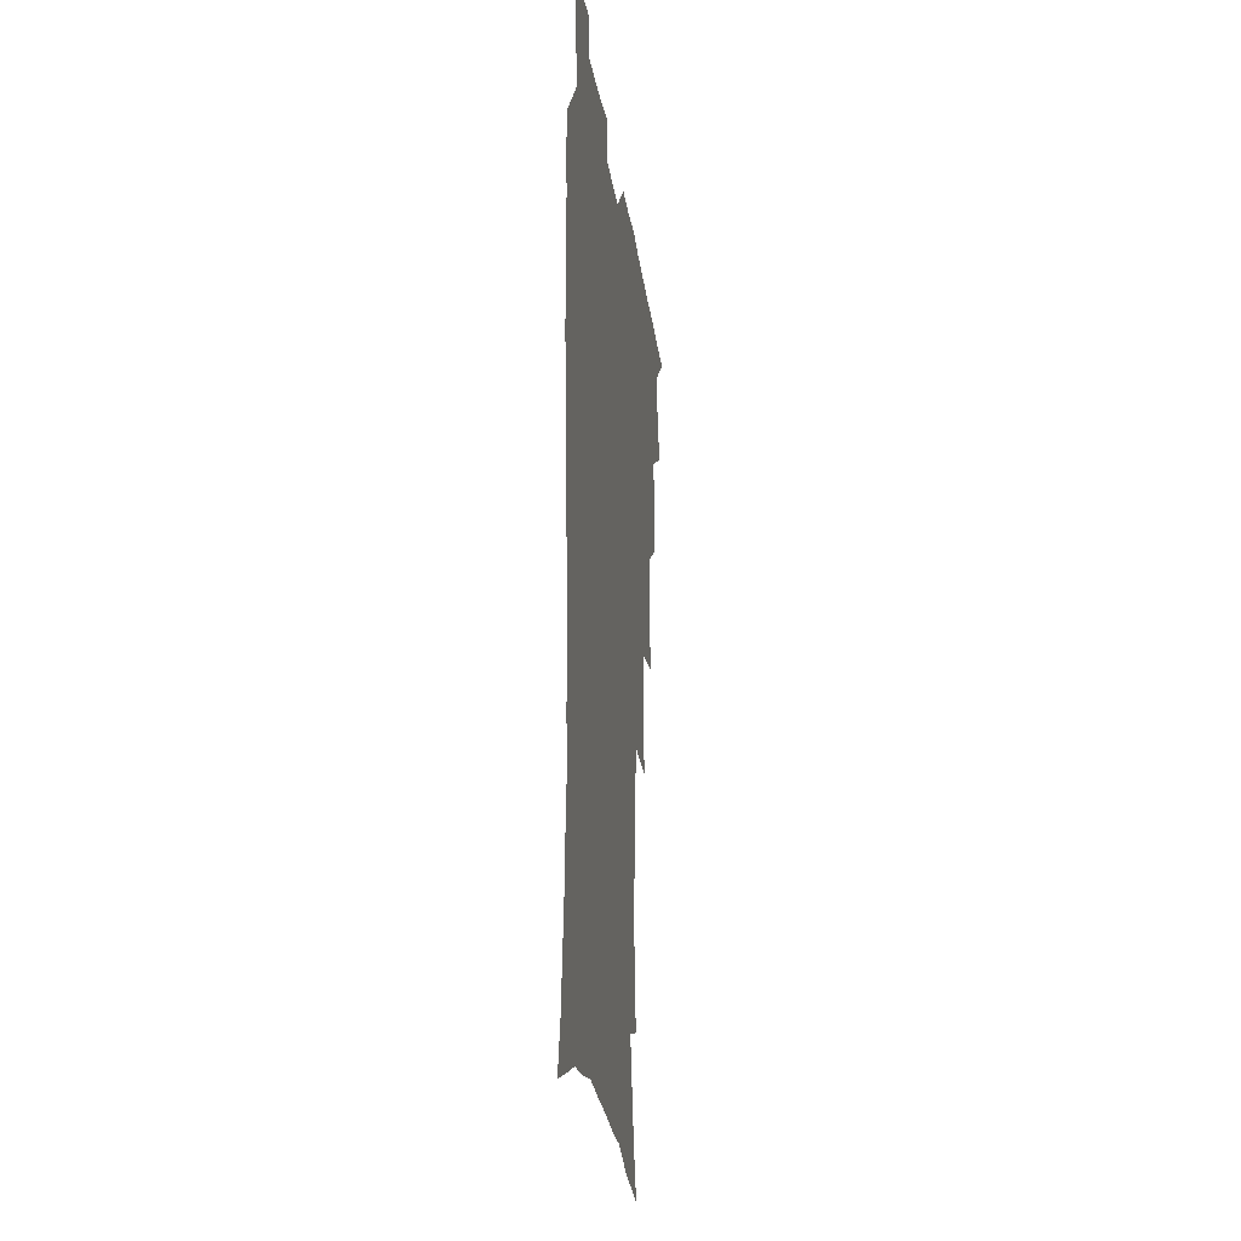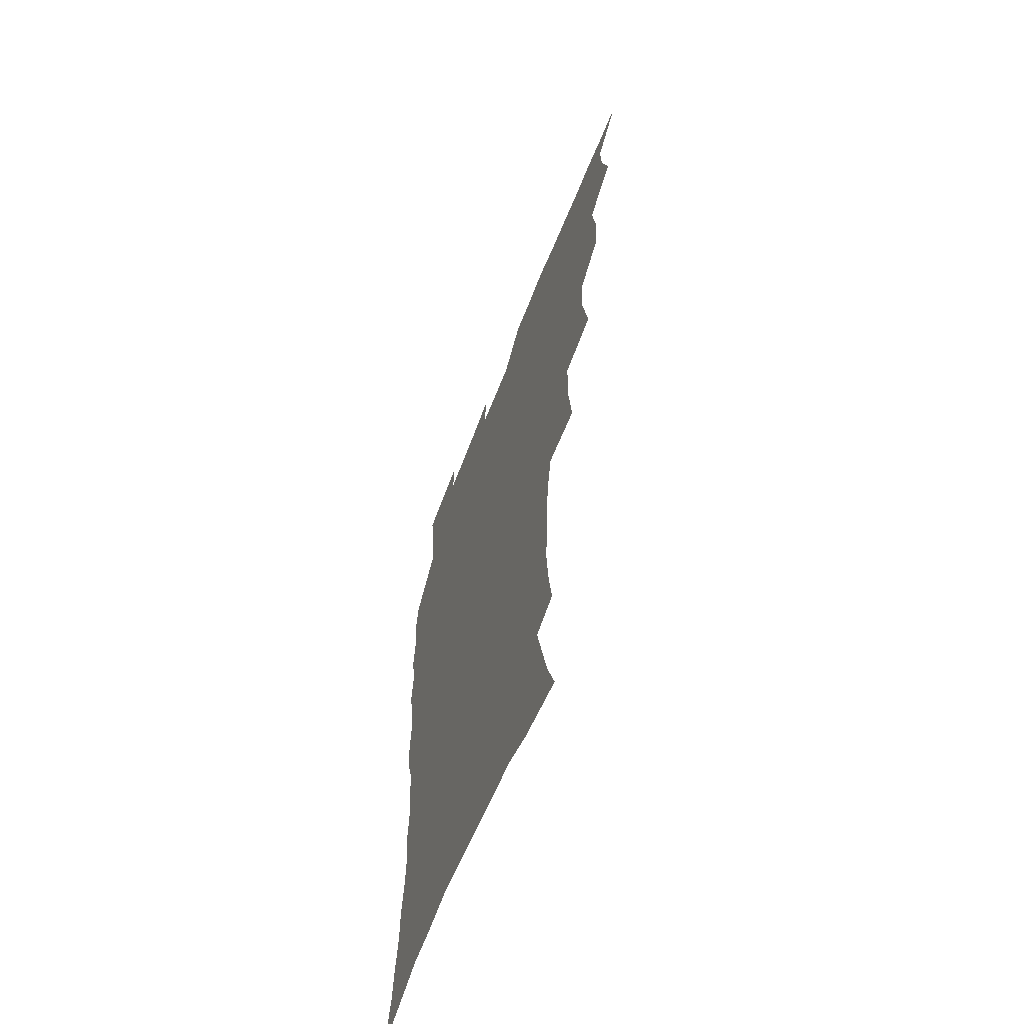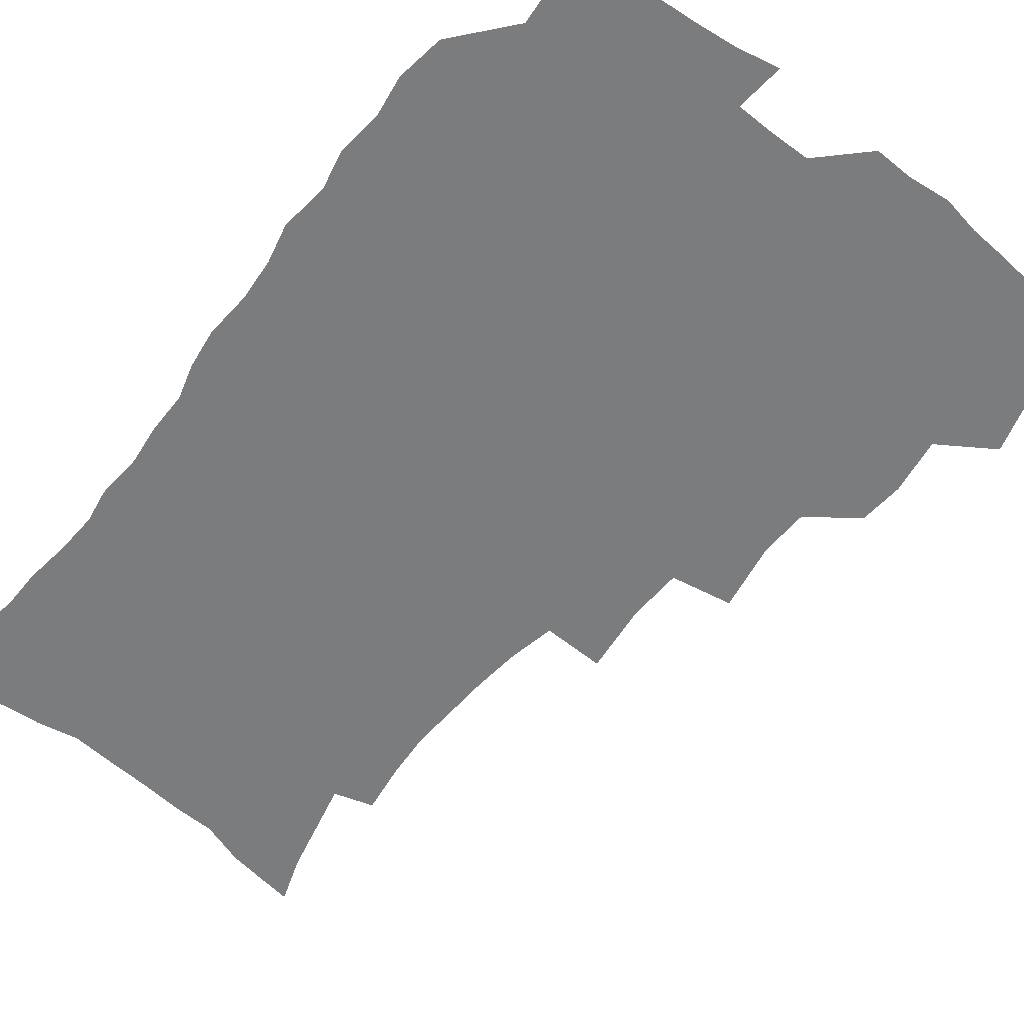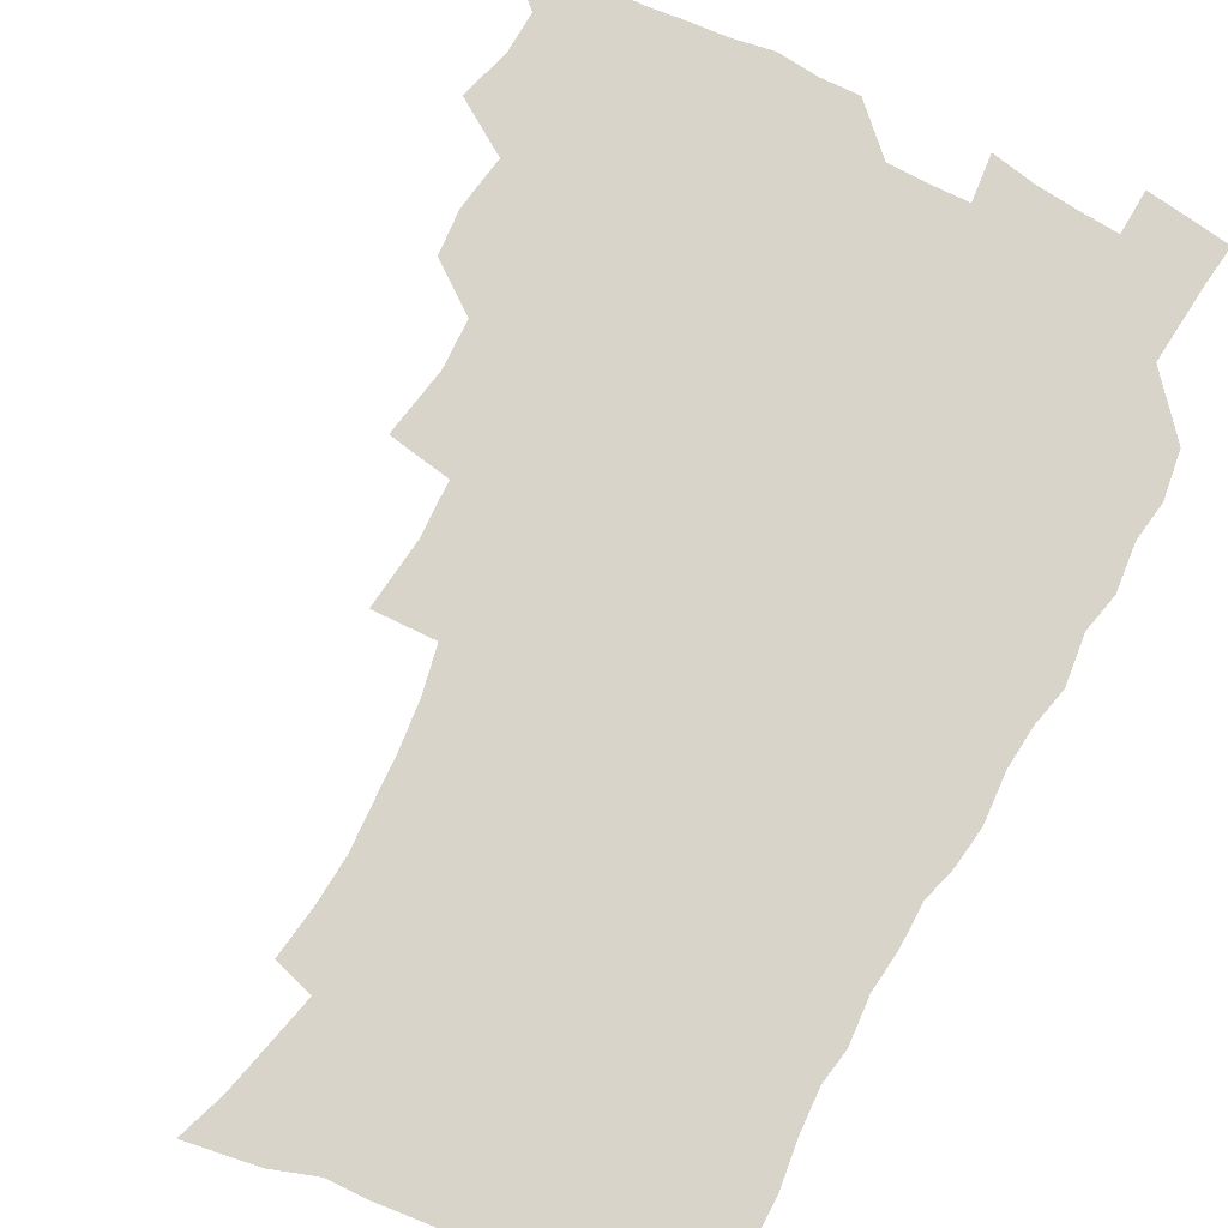
<metadata>
{"format":"obj","ext":"obj","renderer":"f3d","projection":"perspective","resolution":1024,"background":"white","views":[{"elev":-24.5,"azim":97.7,"up":"+Y"},{"elev":-62.7,"azim":-111.4,"up":"+Y"},{"elev":-58.7,"azim":141.8,"up":"+Z"},{"elev":75.3,"azim":27.5,"up":"+Z"}]}
</metadata>
<code>
v 465.8 522.7 0
v 477.1 473 0
v 482.4 491.8 0
v 483.1 507.4 0
v 481.5 523.4 0
v 495.2 423.3 0
v 493.9 439.8 0
v 496.9 460 0
v 499.1 477.5 0
v 499.8 493.1 0
v 498.9 508 0
v 496.5 525.2 0
v 509.1 367 0
v 513.5 392.1 0
v 512.9 410.2 0
v 515.2 430.6 0
v 513.2 445.7 0
v 512.2 460.7 0
v 516 479.4 0
v 515.5 494 0
v 514.1 508.9 0
v 512.1 525.2 0
v 529.6 317.4 0
v 532.5 342.9 0
v 531.8 363 0
v 531.1 381.9 0
v 531.9 401.2 0
v 530.2 416.3 0
v 531.1 434 0
v 531.3 449.9 0
v 531.4 465.6 0
v 530.9 480.4 0
v 530.2 495 0
v 528.8 510 0
v 526.8 526.8 0
v 555.2 214.7 0
v 557.9 233.4 0
v 559.2 250.7 0
v 558.4 265.7 0
v 557.5 283.4 0
v 555.7 301 0
v 552.3 318 0
v 549.7 335.3 0
v 548.2 352.8 0
v 548.2 372 0
v 546.6 387.6 0
v 546.4 404.5 0
v 546.4 420.9 0
v 547.2 437.3 0
v 547 452.3 0
v 547.9 467.6 0
v 546.6 481.6 0
v 544.9 496.1 0
v 543.6 510.8 0
v 541.4 527.8 0
v 555.4 158 0
v 561.2 174.9 0
v 564.9 190.5 0
v 569.6 210.5 0
v 572.6 230.4 0
v 572 244.8 0
v 572.5 262 0
v 570.8 276.2 0
v 570.8 296.3 0
v 567.8 310.1 0
v 566.1 327.3 0
v 563.5 342.1 0
v 563.5 360.5 0
v 562.5 376.8 0
v 562.5 393.7 0
v 561.8 409 0
v 563.1 425.9 0
v 561.9 439.6 0
v 563.1 455.4 0
v 562.1 468.8 0
v 561.1 482.5 0
v 560 496.6 0
v 557.8 512.8 0
v 555.5 530.4 0
v 567.8 160 0
v 575.6 181.1 0
v 580.9 201.5 0
v 584.5 221.9 0
v 585.4 238.8 0
v 585.6 255.3 0
v 584.4 269.3 0
v 583.8 286.5 0
v 582.9 303.5 0
v 581 318.3 0
v 580.1 335.5 0
v 578.9 351.1 0
v 576.8 364 0
v 576.4 380.4 0
v 576.7 397.1 0
v 577.5 414.3 0
v 576.8 427.7 0
v 576.4 441.5 0
v 576.8 456.3 0
v 575.8 469.6 0
v 575.6 483.2 0
v 574.4 497.1 0
v 572.2 513.6 0
v 571.1 528.7 0
v 581.2 162.2 0
v 591.4 189.9 0
v 595.9 211.6 0
v 596.7 227.3 0
v 597.2 243.6 0
v 597 259.5 0
v 596.3 275 0
v 595.5 290.7 0
v 594.5 306.9 0
v 594.1 325.3 0
v 592.6 338.9 0
v 591.2 352.9 0
v 590.9 369.5 0
v 590.1 384.2 0
v 590.4 398.3 0
v 590.5 414.4 0
v 590 428.1 0
v 590 442.5 0
v 590.4 457 0
v 589.9 470.3 0
v 589.4 483.8 0
v 588.3 498.2 0
v 586.7 513.7 0
v 585.3 529.2 0
v 596.9 167.5 0
v 605.4 195.3 0
v 608 215.1 0
v 609 232.4 0
v 608.8 246.9 0
v 608.1 260.9 0
v 607.7 277.7 0
v 607.2 294.8 0
v 606.4 309.9 0
v 605.9 327.8 0
v 604.9 341.3 0
v 604.5 357 0
v 603.7 370.8 0
v 602.7 381.8 0
v 603.1 399.2 0
v 603.8 416.1 0
v 603.5 429.5 0
v 604.1 444.7 0
v 603.7 457.5 0
v 603.6 470.8 0
v 603.2 484.2 0
v 603.1 497.8 0
v 601.6 513 0
v 611.9 168 0
v 618.1 196.5 0
v 619.9 217.3 0
v 620.3 233.3 0
v 620.3 249.7 0
v 619.9 264.5 0
v 619.5 281.6 0
v 618.8 294.9 0
v 618.1 312.9 0
v 617.8 328.3 0
v 617.2 342.9 0
v 616.9 357.9 0
v 616.8 373.7 0
v 616.8 387.3 0
v 616.5 401.6 0
v 616.7 417 0
v 616.6 429.9 0
v 617 444.6 0
v 617.3 458.1 0
v 617.6 471.2 0
v 617.5 484.2 0
v 616.9 498.2 0
v 616.2 512.7 0
v 627.9 169.7 0
v 630.9 196 0
v 631.7 215.6 0
v 631.9 234.4 0
v 631.8 250.5 0
v 631.4 265.9 0
v 630.9 282 0
v 630.5 297 0
v 630.2 310.5 0
v 629.5 329.3 0
v 629.5 341.3 0
v 629.2 358.3 0
v 629.3 372.7 0
v 629.3 387.9 0
v 629.4 401.7 0
v 629.4 416.6 0
v 629.7 430.7 0
v 630 444.4 0
v 630.3 457.8 0
v 630.6 471.2 0
v 631 484.1 0
v 631.1 497.7 0
v 630.5 513.1 0
v 628.8 530.7 0
v 643.9 170.8 0
v 644 197.8 0
v 643.8 217.5 0
v 643.7 232.8 0
v 643.5 249 0
v 643 265.7 0
v 642.5 281.8 0
v 641.9 299.5 0
v 641.9 311.9 0
v 641.3 329.1 0
v 641.5 343 0
v 641.6 357.2 0
v 641.8 372.2 0
v 641.9 386.8 0
v 642.1 401.1 0
v 642.3 415.5 0
v 642.7 430 0
v 643 443.8 0
v 643.6 457 0
v 644.1 470.4 0
v 644.6 483.9 0
v 645 497.5 0
v 645.3 511.7 0
v 644.9 527.5 0
v 659.7 172.2 0
v 657.2 196.4 0
v 656.2 214.9 0
v 655.3 232.5 0
v 655.9 245.6 0
v 654.4 265 0
v 655 277.8 0
v 653.7 296.6 0
v 653.5 312.2 0
v 653.5 327 0
v 653.4 342.5 0
v 653.6 356.5 0
v 654.9 369.5 0
v 655.1 384.1 0
v 655.2 398.9 0
v 655.7 412.7 0
v 655.5 429.4 0
v 655.8 443.3 0
v 656.8 456.7 0
v 657.4 470.2 0
v 658.2 483.3 0
v 658.9 496.8 0
v 659.5 510.9 0
v 659.9 525.9 0
v 675 169.3 0
v 670.6 193.9 0
v 669.3 211 0
v 668.7 227.1 0
v 667.6 244.4 0
v 666.8 261 0
v 666.5 276.4 0
v 665.4 294.6 0
v 665.6 309 0
v 667.1 321.6 0
v 666.5 338.2 0
v 667.7 351.3 0
v 667.4 367.8 0
v 667.6 382.9 0
v 668.2 397.2 0
v 668.2 412.7 0
v 669.8 425.8 0
v 670.8 439.5 0
v 670.5 454.8 0
v 671 468.8 0
v 672.1 482.2 0
v 672.8 496.2 0
v 673.7 510.4 0
v 674.7 524.7 0
v 675.5 541.3 0
v 689.4 168.2 0
v 684.1 190.7 0
v 682.6 206.9 0
v 681 224.4 0
v 680.6 239.4 0
v 679 257.6 0
v 678.3 273.9 0
v 678.2 289.3 0
v 679.4 302.6 0
v 678.7 320 0
v 679.7 333.7 0
v 679.8 349.4 0
v 680.7 363.6 0
v 681.2 378.7 0
v 682.7 392.5 0
v 683.1 407.6 0
v 684.8 421.3 0
v 684.1 437.8 0
v 685.6 451.3 0
v 685.5 466.4 0
v 685.5 481.5 0
v 686.6 495.1 0
v 688.1 509 0
v 689.4 523.6 0
v 690.5 539.1 0
v 705.1 162.1 0
v 699.1 184.5 0
v 696.4 202 0
v 695.6 217.1 0
v 693.6 234.6 0
v 692.9 250.3 0
v 692.1 266.4 0
v 692.2 281.6 0
v 692 297.5 0
v 691.8 313.5 0
v 694 326.6 0
v 695.2 341.2 0
v 694.3 358.2 0
v 697.9 370.5 0
v 697.9 386.5 0
v 697.1 403.3 0
v 699.5 416.9 0
v 699.2 433.1 0
v 700.4 447.7 0
v 700.6 463 0
v 700 478.7 0
v 701.6 492.6 0
v 702.9 507.4 0
v 704.2 522.2 0
v 706.1 536.8 0
v 720.4 156.6 0
v 715.5 176.5 0
v 713.9 191.8 0
v 711.6 208.1 0
v 711.5 222.1 0
v 709.4 238.9 0
v 708.6 254.7 0
v 710.7 267.2 0
v 709.4 284.5 0
v 711.1 298.6 0
v 711.2 314.7 0
v 714.9 327.3 0
v 716.9 342.1 0
v 715.7 360.1 0
v 717 375.4 0
v 720.3 389.5 0
v 718.3 407.8 0
v 721.4 422 0
v 719.7 439.5 0
v 721.8 454 0
v 719.3 471.7 0
f 4 5 1
f 8 9 2
f 2 9 3
f 9 10 3
f 3 10 4
f 10 11 4
f 4 11 5
f 11 12 5
f 15 16 6
f 6 16 7
f 16 17 7
f 7 17 8
f 17 18 8
f 8 18 9
f 18 19 9
f 9 19 10
f 19 20 10
f 10 20 11
f 20 21 11
f 11 21 12
f 21 22 12
f 25 26 13
f 13 26 14
f 26 27 14
f 14 27 15
f 27 28 15
f 15 28 16
f 28 29 16
f 16 29 17
f 29 30 17
f 17 30 18
f 30 31 18
f 18 31 19
f 31 32 19
f 19 32 20
f 32 33 20
f 20 33 21
f 33 34 21
f 21 34 22
f 34 35 22
f 42 43 23
f 23 43 24
f 43 44 24
f 24 44 25
f 44 45 25
f 25 45 26
f 45 46 26
f 26 46 27
f 46 47 27
f 27 47 28
f 47 48 28
f 28 48 29
f 48 49 29
f 29 49 30
f 49 50 30
f 30 50 31
f 50 51 31
f 31 51 32
f 51 52 32
f 32 52 33
f 52 53 33
f 33 53 34
f 53 54 34
f 34 54 35
f 54 55 35
f 59 60 36
f 36 60 37
f 60 61 37
f 37 61 38
f 61 62 38
f 38 62 39
f 62 63 39
f 39 63 40
f 63 64 40
f 40 64 41
f 64 65 41
f 41 65 42
f 65 66 42
f 42 66 43
f 66 67 43
f 43 67 44
f 67 68 44
f 44 68 45
f 68 69 45
f 45 69 46
f 69 70 46
f 46 70 47
f 70 71 47
f 47 71 48
f 71 72 48
f 48 72 49
f 72 73 49
f 49 73 50
f 73 74 50
f 50 74 51
f 74 75 51
f 51 75 52
f 75 76 52
f 52 76 53
f 76 77 53
f 53 77 54
f 77 78 54
f 54 78 55
f 78 79 55
f 56 80 57
f 80 81 57
f 57 81 58
f 81 82 58
f 58 82 59
f 82 83 59
f 59 83 60
f 83 84 60
f 60 84 61
f 84 85 61
f 61 85 62
f 85 86 62
f 62 86 63
f 86 87 63
f 63 87 64
f 87 88 64
f 64 88 65
f 88 89 65
f 65 89 66
f 89 90 66
f 66 90 67
f 90 91 67
f 67 91 68
f 91 92 68
f 68 92 69
f 92 93 69
f 69 93 70
f 93 94 70
f 70 94 71
f 94 95 71
f 71 95 72
f 95 96 72
f 72 96 73
f 96 97 73
f 73 97 74
f 97 98 74
f 74 98 75
f 98 99 75
f 75 99 76
f 99 100 76
f 76 100 77
f 100 101 77
f 77 101 78
f 101 102 78
f 78 102 79
f 102 103 79
f 80 104 81
f 104 105 81
f 81 105 82
f 105 106 82
f 82 106 83
f 106 107 83
f 83 107 84
f 107 108 84
f 84 108 85
f 108 109 85
f 85 109 86
f 109 110 86
f 86 110 87
f 110 111 87
f 87 111 88
f 111 112 88
f 88 112 89
f 112 113 89
f 89 113 90
f 113 114 90
f 90 114 91
f 114 115 91
f 91 115 92
f 115 116 92
f 92 116 93
f 116 117 93
f 93 117 94
f 117 118 94
f 94 118 95
f 118 119 95
f 95 119 96
f 119 120 96
f 96 120 97
f 120 121 97
f 97 121 98
f 121 122 98
f 98 122 99
f 122 123 99
f 99 123 100
f 123 124 100
f 100 124 101
f 124 125 101
f 101 125 102
f 125 126 102
f 102 126 103
f 126 127 103
f 104 128 105
f 128 129 105
f 105 129 106
f 129 130 106
f 106 130 107
f 130 131 107
f 107 131 108
f 131 132 108
f 108 132 109
f 132 133 109
f 109 133 110
f 133 134 110
f 110 134 111
f 134 135 111
f 111 135 112
f 135 136 112
f 112 136 113
f 136 137 113
f 113 137 114
f 137 138 114
f 114 138 115
f 138 139 115
f 115 139 116
f 139 140 116
f 116 140 117
f 140 141 117
f 117 141 118
f 141 142 118
f 118 142 119
f 142 143 119
f 119 143 120
f 143 144 120
f 120 144 121
f 144 145 121
f 121 145 122
f 145 146 122
f 122 146 123
f 146 147 123
f 123 147 124
f 147 148 124
f 124 148 125
f 148 149 125
f 125 149 126
f 149 150 126
f 126 150 127
f 128 151 129
f 151 152 129
f 129 152 130
f 152 153 130
f 130 153 131
f 153 154 131
f 131 154 132
f 154 155 132
f 132 155 133
f 155 156 133
f 133 156 134
f 156 157 134
f 134 157 135
f 157 158 135
f 135 158 136
f 158 159 136
f 136 159 137
f 159 160 137
f 137 160 138
f 160 161 138
f 138 161 139
f 161 162 139
f 139 162 140
f 162 163 140
f 140 163 141
f 163 164 141
f 141 164 142
f 164 165 142
f 142 165 143
f 165 166 143
f 143 166 144
f 166 167 144
f 144 167 145
f 167 168 145
f 145 168 146
f 168 169 146
f 146 169 147
f 169 170 147
f 147 170 148
f 170 171 148
f 148 171 149
f 171 172 149
f 149 172 150
f 172 173 150
f 151 174 152
f 174 175 152
f 152 175 153
f 175 176 153
f 153 176 154
f 176 177 154
f 154 177 155
f 177 178 155
f 155 178 156
f 178 179 156
f 156 179 157
f 179 180 157
f 157 180 158
f 180 181 158
f 158 181 159
f 181 182 159
f 159 182 160
f 182 183 160
f 160 183 161
f 183 184 161
f 161 184 162
f 184 185 162
f 162 185 163
f 185 186 163
f 163 186 164
f 186 187 164
f 164 187 165
f 187 188 165
f 165 188 166
f 188 189 166
f 166 189 167
f 189 190 167
f 167 190 168
f 190 191 168
f 168 191 169
f 191 192 169
f 169 192 170
f 192 193 170
f 170 193 171
f 193 194 171
f 171 194 172
f 194 195 172
f 172 195 173
f 195 196 173
f 174 198 175
f 198 199 175
f 175 199 176
f 199 200 176
f 176 200 177
f 200 201 177
f 177 201 178
f 201 202 178
f 178 202 179
f 202 203 179
f 179 203 180
f 203 204 180
f 180 204 181
f 204 205 181
f 181 205 182
f 205 206 182
f 182 206 183
f 206 207 183
f 183 207 184
f 207 208 184
f 184 208 185
f 208 209 185
f 185 209 186
f 209 210 186
f 186 210 187
f 210 211 187
f 187 211 188
f 211 212 188
f 188 212 189
f 212 213 189
f 189 213 190
f 213 214 190
f 190 214 191
f 214 215 191
f 191 215 192
f 215 216 192
f 192 216 193
f 216 217 193
f 193 217 194
f 217 218 194
f 194 218 195
f 218 219 195
f 195 219 196
f 219 220 196
f 196 220 197
f 220 221 197
f 198 222 199
f 222 223 199
f 199 223 200
f 223 224 200
f 200 224 201
f 224 225 201
f 201 225 202
f 225 226 202
f 202 226 203
f 226 227 203
f 203 227 204
f 227 228 204
f 204 228 205
f 228 229 205
f 205 229 206
f 229 230 206
f 206 230 207
f 230 231 207
f 207 231 208
f 231 232 208
f 208 232 209
f 232 233 209
f 209 233 210
f 233 234 210
f 210 234 211
f 234 235 211
f 211 235 212
f 235 236 212
f 212 236 213
f 236 237 213
f 213 237 214
f 237 238 214
f 214 238 215
f 238 239 215
f 215 239 216
f 239 240 216
f 216 240 217
f 240 241 217
f 217 241 218
f 241 242 218
f 218 242 219
f 242 243 219
f 219 243 220
f 243 244 220
f 220 244 221
f 244 245 221
f 222 246 223
f 246 247 223
f 223 247 224
f 247 248 224
f 224 248 225
f 248 249 225
f 225 249 226
f 249 250 226
f 226 250 227
f 250 251 227
f 227 251 228
f 251 252 228
f 228 252 229
f 252 253 229
f 229 253 230
f 253 254 230
f 230 254 231
f 254 255 231
f 231 255 232
f 255 256 232
f 232 256 233
f 256 257 233
f 233 257 234
f 257 258 234
f 234 258 235
f 258 259 235
f 235 259 236
f 259 260 236
f 236 260 237
f 260 261 237
f 237 261 238
f 261 262 238
f 238 262 239
f 262 263 239
f 239 263 240
f 263 264 240
f 240 264 241
f 264 265 241
f 241 265 242
f 265 266 242
f 242 266 243
f 266 267 243
f 243 267 244
f 267 268 244
f 244 268 245
f 268 269 245
f 246 271 247
f 271 272 247
f 247 272 248
f 272 273 248
f 248 273 249
f 273 274 249
f 249 274 250
f 274 275 250
f 250 275 251
f 275 276 251
f 251 276 252
f 276 277 252
f 252 277 253
f 277 278 253
f 253 278 254
f 278 279 254
f 254 279 255
f 279 280 255
f 255 280 256
f 280 281 256
f 256 281 257
f 281 282 257
f 257 282 258
f 282 283 258
f 258 283 259
f 283 284 259
f 259 284 260
f 284 285 260
f 260 285 261
f 285 286 261
f 261 286 262
f 286 287 262
f 262 287 263
f 287 288 263
f 263 288 264
f 288 289 264
f 264 289 265
f 289 290 265
f 265 290 266
f 290 291 266
f 266 291 267
f 291 292 267
f 267 292 268
f 292 293 268
f 268 293 269
f 293 294 269
f 269 294 270
f 294 295 270
f 271 296 272
f 296 297 272
f 272 297 273
f 297 298 273
f 273 298 274
f 298 299 274
f 274 299 275
f 299 300 275
f 275 300 276
f 300 301 276
f 276 301 277
f 301 302 277
f 277 302 278
f 302 303 278
f 278 303 279
f 303 304 279
f 279 304 280
f 304 305 280
f 280 305 281
f 305 306 281
f 281 306 282
f 306 307 282
f 282 307 283
f 307 308 283
f 283 308 284
f 308 309 284
f 284 309 285
f 309 310 285
f 285 310 286
f 310 311 286
f 286 311 287
f 311 312 287
f 287 312 288
f 312 313 288
f 288 313 289
f 313 314 289
f 289 314 290
f 314 315 290
f 290 315 291
f 315 316 291
f 291 316 292
f 316 317 292
f 292 317 293
f 317 318 293
f 293 318 294
f 318 319 294
f 294 319 295
f 319 320 295
f 296 321 297
f 321 322 297
f 297 322 298
f 322 323 298
f 298 323 299
f 323 324 299
f 299 324 300
f 324 325 300
f 300 325 301
f 325 326 301
f 301 326 302
f 326 327 302
f 302 327 303
f 327 328 303
f 303 328 304
f 328 329 304
f 304 329 305
f 329 330 305
f 305 330 306
f 330 331 306
f 306 331 307
f 331 332 307
f 307 332 308
f 332 333 308
f 308 333 309
f 333 334 309
f 309 334 310
f 334 335 310
f 310 335 311
f 335 336 311
f 311 336 312
f 336 337 312
f 312 337 313
f 337 338 313
f 313 338 314
f 338 339 314
f 314 339 315
f 339 340 315
f 315 340 316
f 340 341 316
f 316 341 317

</code>
